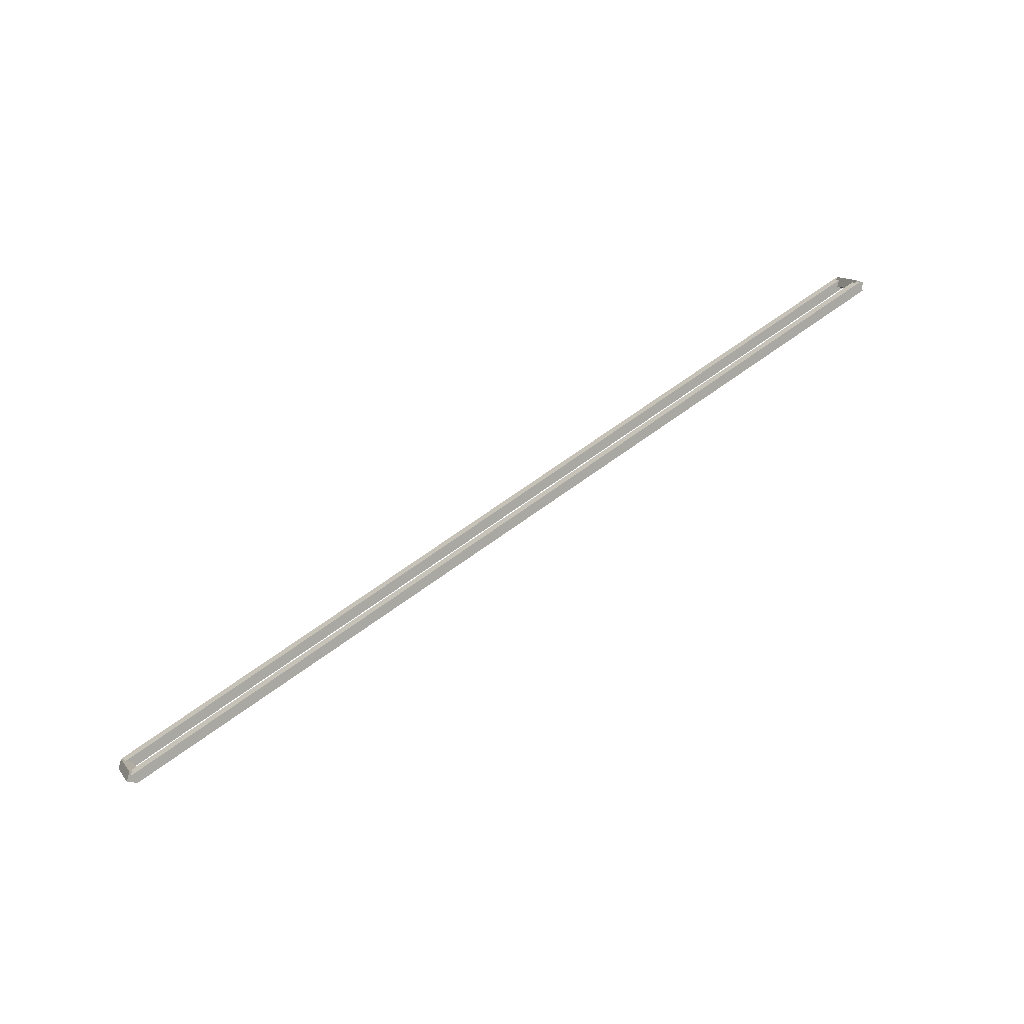
<metadata>
{"format":"obj","ext":"obj","renderer":"f3d","projection":"perspective","resolution":1024,"background":"white","views":[{"elev":65.1,"azim":143.3,"up":"+Z"}]}
</metadata>
<code>
g layer_boundary_1_1_46
v 12.8 38.44 0.7937
v 12.7 38.51 0.723
v 12.6 38.44 0.7937
v 12.7 38.37 0.8644
v 12.8 38.1 0.4522
v 12.7 38.17 0.3815
v 12.6 38.1 0.4522
v 12.7 38.03 0.5229
f 1 2 3 4
f 6 2 1 5
f 5 1 4 8
f 6 5 8 7
f 8 4 3 7
f 7 3 2 6
g layer_boundary_1_1_46
v 0 38.54 0.7937
v 0 38.44 0.6937
v 0 38.34 0.7937
v 0 38.44 0.8937
v 12.7 38.54 0.7937
v 12.7 38.44 0.6937
v 12.7 38.34 0.7937
v 12.7 38.44 0.8937
f 9 10 11 12
f 14 10 9 13
f 13 9 12 16
f 14 13 16 15
f 16 12 11 15
f 15 11 10 14
g layer_boundary_1_1_46
v 0.1 38.1 0.4522
v -1.49e-08 38.03 0.5229
v -0.1 38.1 0.4522
v 1.49e-08 38.17 0.3815
v 0.1 38.44 0.7937
v -1.49e-08 38.37 0.8644
v -0.1 38.44 0.7937
v 1.49e-08 38.51 0.723
f 17 18 19 20
f 22 18 17 21
f 21 17 20 24
f 22 21 24 23
f 24 20 19 23
f 23 19 18 22
g layer_boundary_1_1_46
v 12.7 38.2 0.4522
v 12.7 38.1 0.5522
v 12.7 38 0.4522
v 12.7 38.1 0.3522
v 0 38.2 0.4522
v 0 38.1 0.5522
v 0 38 0.4522
v 0 38.1 0.3522
f 25 26 27 28
f 30 26 25 29
f 29 25 28 32
f 30 29 32 31
f 32 28 27 31
f 31 27 26 30

</code>
